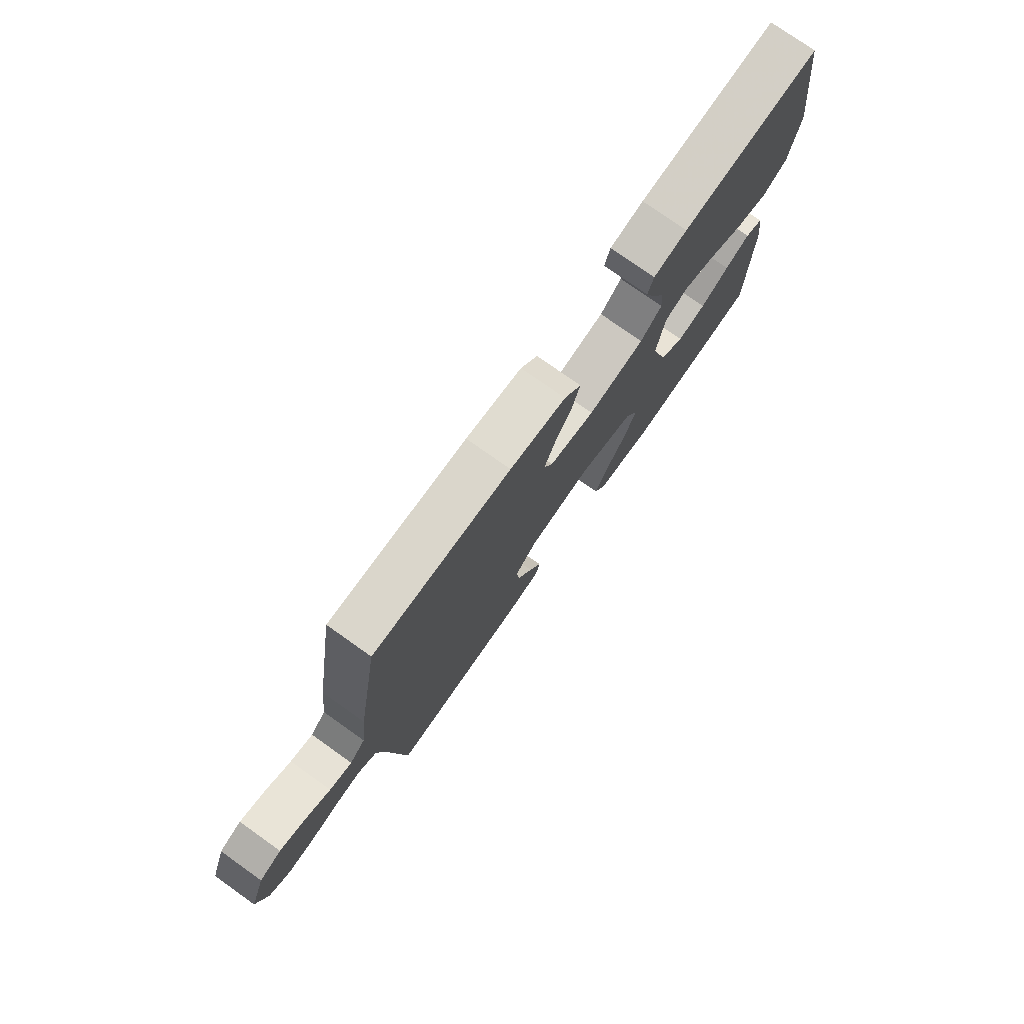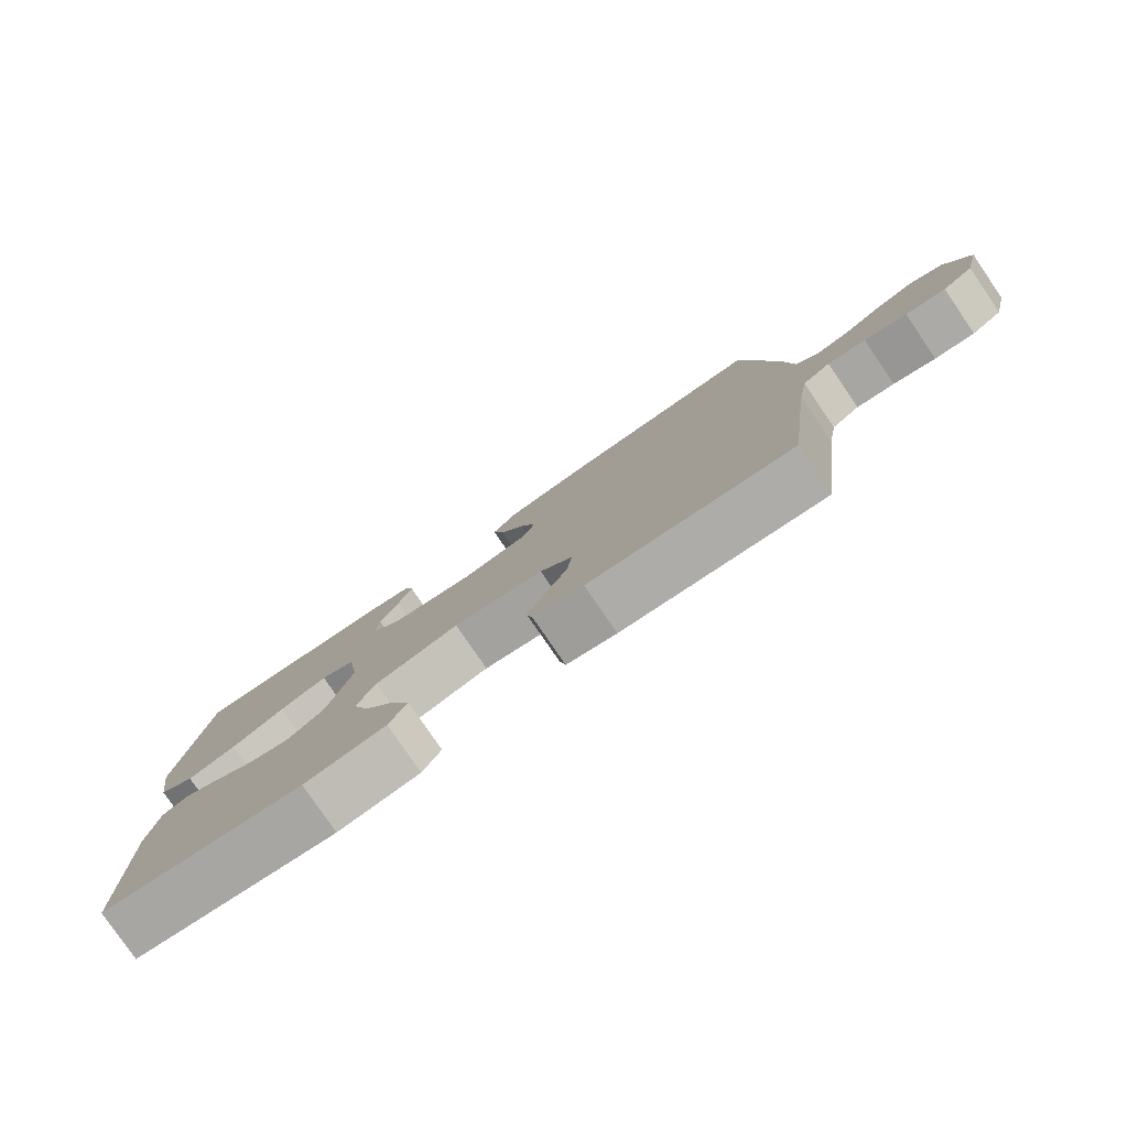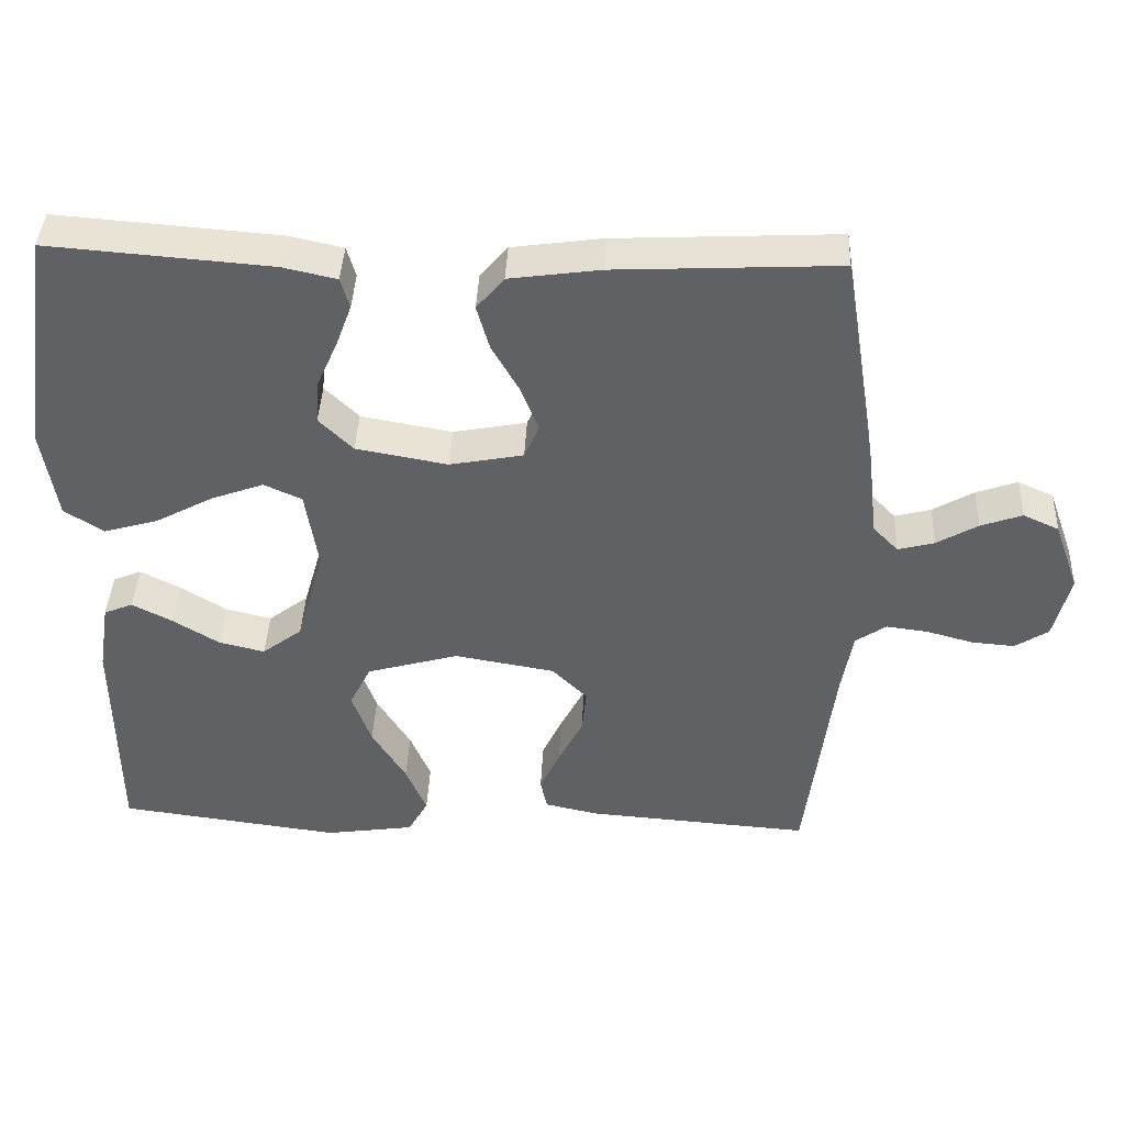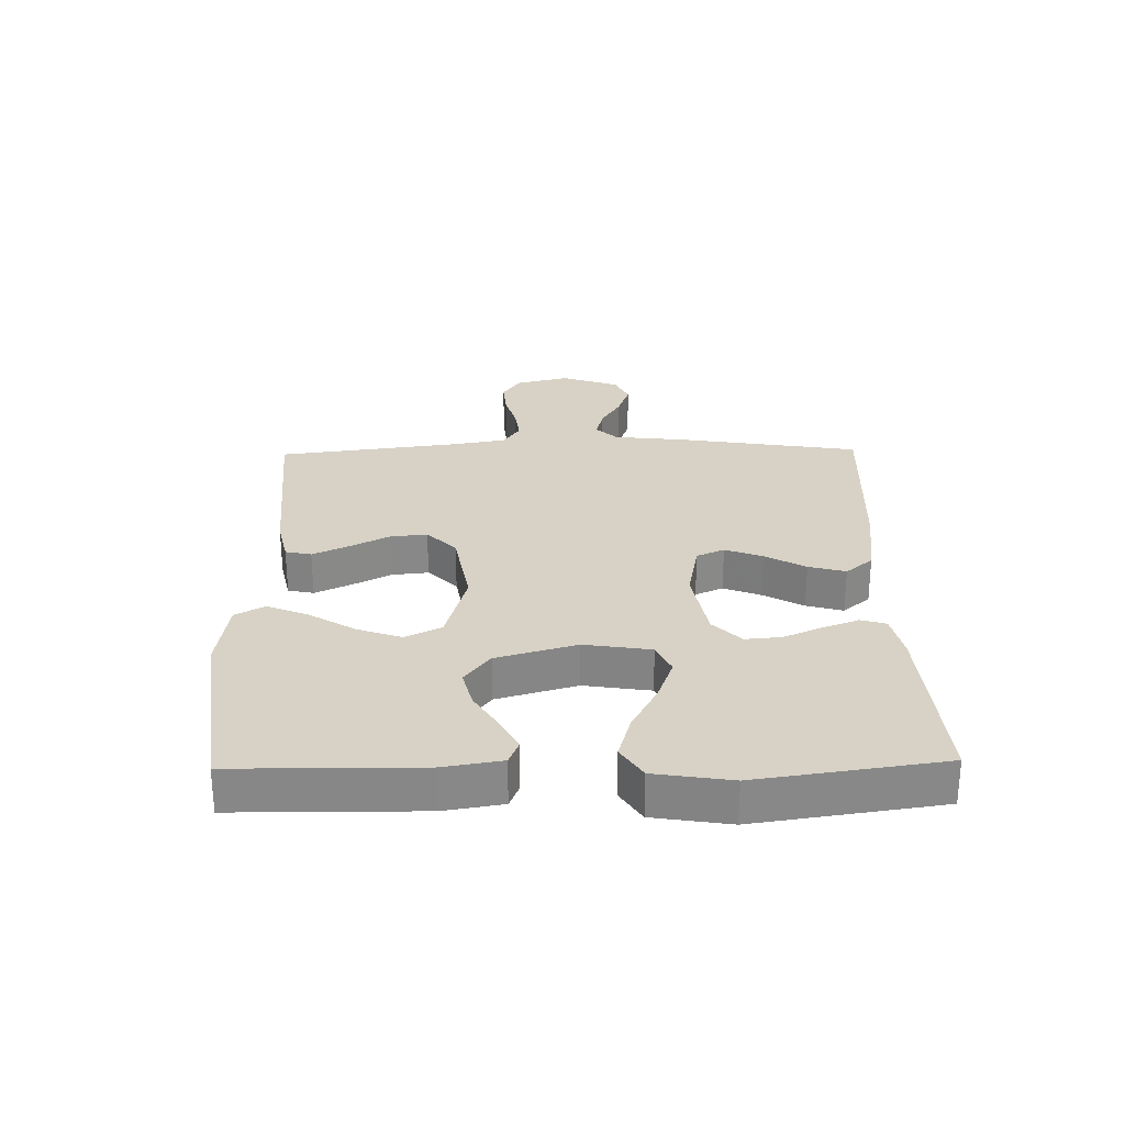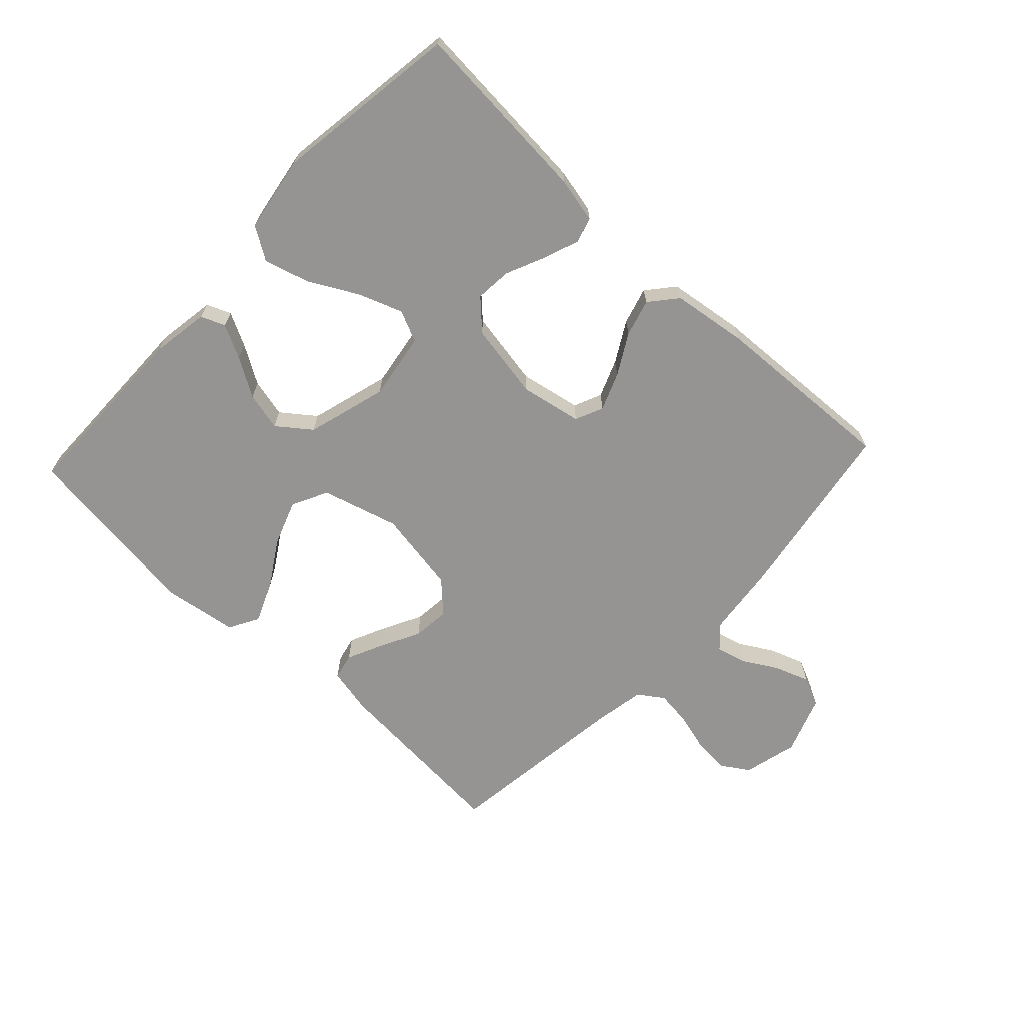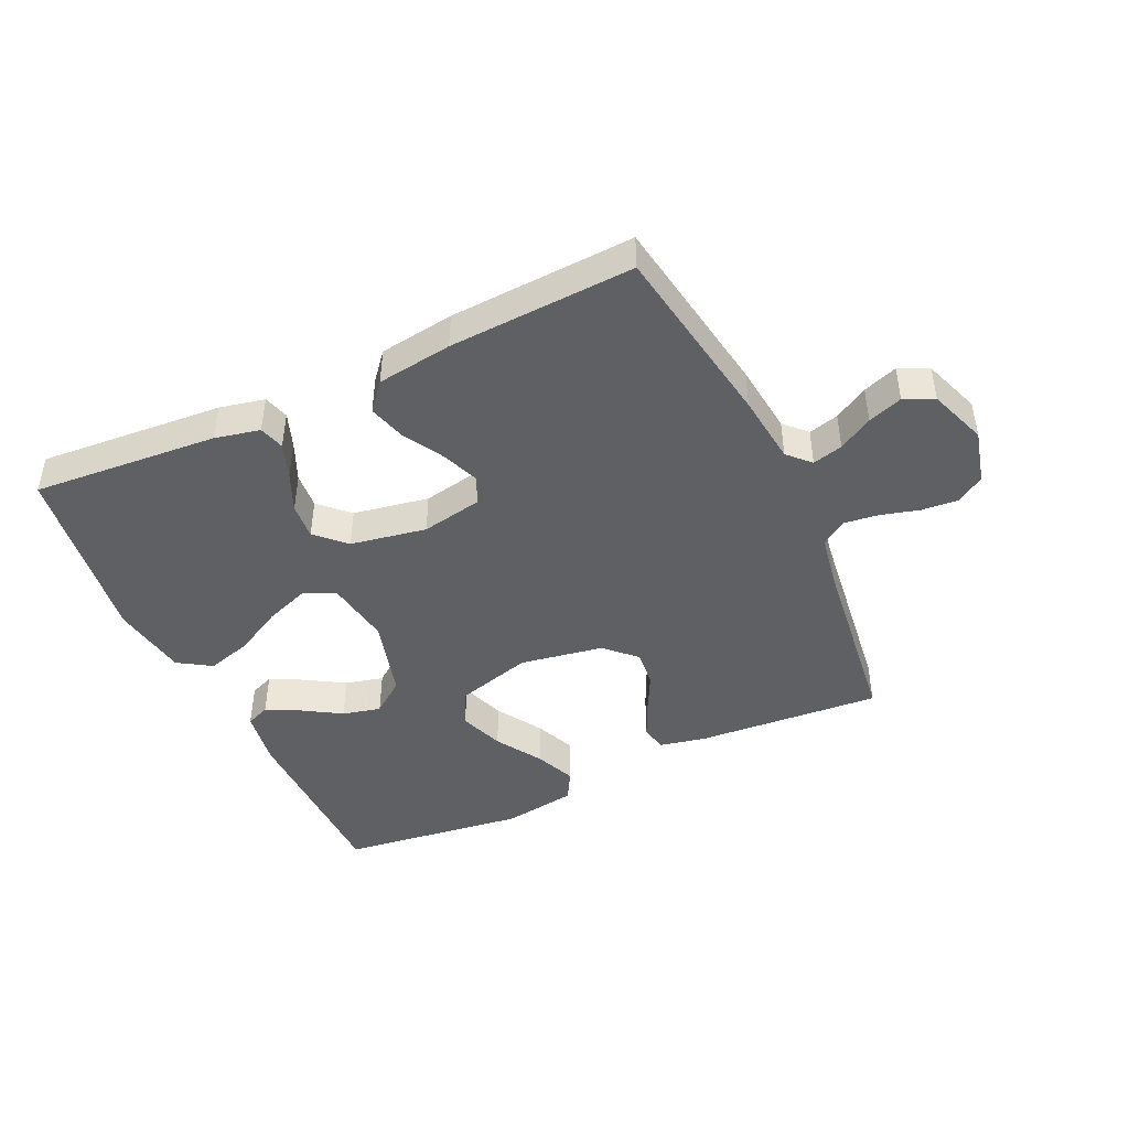
<metadata>
{"format":"obj","ext":"obj","renderer":"f3d","projection":"perspective","resolution":1024,"background":"white","views":[{"elev":76.7,"azim":125.3,"up":"+Z"},{"elev":-79.6,"azim":34.4,"up":"+Z"},{"elev":40.7,"azim":2.6,"up":"+Z"},{"elev":27.6,"azim":-91.2,"up":"+Y"},{"elev":-67.2,"azim":-43.1,"up":"+Y"},{"elev":-44.8,"azim":25.0,"up":"+Y"}]}
</metadata>
<code>
v -0.5 0.07 -0.5
v -0.503 0.07 -0.2
v -0.488 0.07 -0.106
v -0.449 0.07 -0.09
v -0.395 0.07 -0.118
v -0.333 0.07 -0.156
v -0.271 0.07 -0.171
v -0.217 0.07 -0.13
v -0.18 0.07 0
v -0.197 0.07 0.108
v -0.248 0.07 0.131
v -0.319 0.07 0.105
v -0.397 0.07 0.063
v -0.47 0.07 0.042
v -0.523 0.07 0.076
v -0.543 0.07 0.2
v -0.5 0.07 0.5
v -0.2 0.07 0.477
v -0.127 0.07 0.461
v -0.115 0.07 0.42
v -0.136 0.07 0.363
v -0.164 0.07 0.3
v -0.169 0.07 0.241
v -0.123 0.07 0.196
v 0 0.07 0.174
v 0.099 0.07 0.193
v 0.119 0.07 0.238
v 0.095 0.07 0.299
v 0.058 0.07 0.364
v 0.041 0.07 0.424
v 0.078 0.07 0.468
v 0.2 0.07 0.485
v 0.5 0.07 0.5
v 0.549 0.07 0.2
v 0.562 0.07 0.086
v 0.596 0.07 0.051
v 0.645 0.07 0.064
v 0.7 0.07 0.096
v 0.756 0.07 0.116
v 0.804 0.07 0.094
v 0.838 0.07 0
v 0.816 0.07 -0.088
v 0.771 0.07 -0.117
v 0.712 0.07 -0.112
v 0.65 0.07 -0.095
v 0.594 0.07 -0.088
v 0.553 0.07 -0.116
v 0.538 0.07 -0.2
v 0.5 0.07 -0.5
v 0.2 0.07 -0.478
v 0.126 0.07 -0.462
v 0.117 0.07 -0.42
v 0.144 0.07 -0.362
v 0.177 0.07 -0.298
v 0.183 0.07 -0.238
v 0.135 0.07 -0.191
v 0 0.07 -0.168
v -0.124 0.07 -0.203
v -0.153 0.07 -0.261
v -0.127 0.07 -0.333
v -0.081 0.07 -0.407
v -0.053 0.07 -0.473
v -0.08 0.07 -0.521
v -0.2 0.07 -0.539
v -0.5 0 -0.5
v -0.503 0 -0.2
v -0.488 0 -0.106
v -0.449 0 -0.09
v -0.395 0 -0.118
v -0.333 0 -0.156
v -0.271 0 -0.171
v -0.217 0 -0.13
v -0.18 0 0
v -0.197 0 0.108
v -0.248 0 0.131
v -0.319 0 0.105
v -0.397 0 0.063
v -0.47 0 0.042
v -0.523 0 0.076
v -0.543 0 0.2
v -0.5 0 0.5
v -0.2 0 0.477
v -0.127 0 0.461
v -0.115 0 0.42
v -0.136 0 0.363
v -0.164 0 0.3
v -0.169 0 0.241
v -0.123 0 0.196
v 0 0 0.174
v 0.099 0 0.193
v 0.119 0 0.238
v 0.095 0 0.299
v 0.058 0 0.364
v 0.041 0 0.424
v 0.078 0 0.468
v 0.2 0 0.485
v 0.5 0 0.5
v 0.549 0 0.2
v 0.562 0 0.086
v 0.596 0 0.051
v 0.645 0 0.064
v 0.7 0 0.096
v 0.756 0 0.116
v 0.804 0 0.094
v 0.838 0 0
v 0.816 0 -0.088
v 0.771 0 -0.117
v 0.712 0 -0.112
v 0.65 0 -0.095
v 0.594 0 -0.088
v 0.553 0 -0.116
v 0.538 0 -0.2
v 0.5 0 -0.5
v 0.2 0 -0.478
v 0.126 0 -0.462
v 0.117 0 -0.42
v 0.144 0 -0.362
v 0.177 0 -0.298
v 0.183 0 -0.238
v 0.135 0 -0.191
v 0 0 -0.168
v -0.124 0 -0.203
v -0.153 0 -0.261
v -0.127 0 -0.333
v -0.081 0 -0.407
v -0.053 0 -0.473
v -0.08 0 -0.521
v -0.2 0 -0.539
f 60 61 62 63
f 59 60 63 64
f 51 52 53 54
f 49 50 51 54
f 48 49 54 55
f 47 48 55 56
f 42 43 44 45
f 42 45 46
f 41 42 46
f 40 41 46
f 37 38 39 40
f 36 37 40 46
f 35 36 46 47
f 28 29 30 31
f 27 28 31 32
f 19 20 21 22
f 17 18 19 22
f 17 22 23
f 16 17 23 24
f 12 13 14 15
f 11 12 15 16
f 3 4 5 6
f 1 2 3 6
f 59 64 1 6
f 35 47 56 57
f 35 57 58
f 34 35 58
f 27 32 33 34
f 26 27 34
f 25 26 34 58
f 11 16 24 25
f 10 11 25
f 9 10 25 58
f 8 9 58 59
f 59 6 7
f 7 8 59
f 127 126 125 124
f 128 127 124 123
f 118 117 116 115
f 118 115 114 113
f 119 118 113 112
f 120 119 112 111
f 109 108 107 106
f 110 109 106
f 110 106 105
f 110 105 104
f 104 103 102 101
f 110 104 101 100
f 111 110 100 99
f 95 94 93 92
f 96 95 92 91
f 86 85 84 83
f 86 83 82 81
f 87 86 81
f 88 87 81 80
f 79 78 77 76
f 80 79 76 75
f 70 69 68 67
f 70 67 66 65
f 70 65 128 123
f 121 120 111 99
f 122 121 99
f 122 99 98
f 98 97 96 91
f 98 91 90
f 122 98 90 89
f 89 88 80 75
f 89 75 74
f 122 89 74 73
f 123 122 73 72
f 71 70 123
f 123 72 71
f 1 65 66 2
f 2 66 67 3
f 3 67 68 4
f 4 68 69 5
f 5 69 70 6
f 6 70 71 7
f 7 71 72 8
f 8 72 73 9
f 9 73 74 10
f 10 74 75 11
f 11 75 76 12
f 12 76 77 13
f 13 77 78 14
f 14 78 79 15
f 15 79 80 16
f 16 80 81 17
f 17 81 82 18
f 18 82 83 19
f 19 83 84 20
f 20 84 85 21
f 21 85 86 22
f 22 86 87 23
f 23 87 88 24
f 24 88 89 25
f 25 89 90 26
f 26 90 91 27
f 27 91 92 28
f 28 92 93 29
f 29 93 94 30
f 30 94 95 31
f 31 95 96 32
f 32 96 97 33
f 33 97 98 34
f 34 98 99 35
f 35 99 100 36
f 36 100 101 37
f 37 101 102 38
f 38 102 103 39
f 39 103 104 40
f 40 104 105 41
f 41 105 106 42
f 42 106 107 43
f 43 107 108 44
f 44 108 109 45
f 45 109 110 46
f 46 110 111 47
f 47 111 112 48
f 48 112 113 49
f 49 113 114 50
f 50 114 115 51
f 51 115 116 52
f 52 116 117 53
f 53 117 118 54
f 54 118 119 55
f 55 119 120 56
f 56 120 121 57
f 57 121 122 58
f 58 122 123 59
f 59 123 124 60
f 60 124 125 61
f 61 125 126 62
f 62 126 127 63
f 63 127 128 64
f 64 128 65 1

</code>
